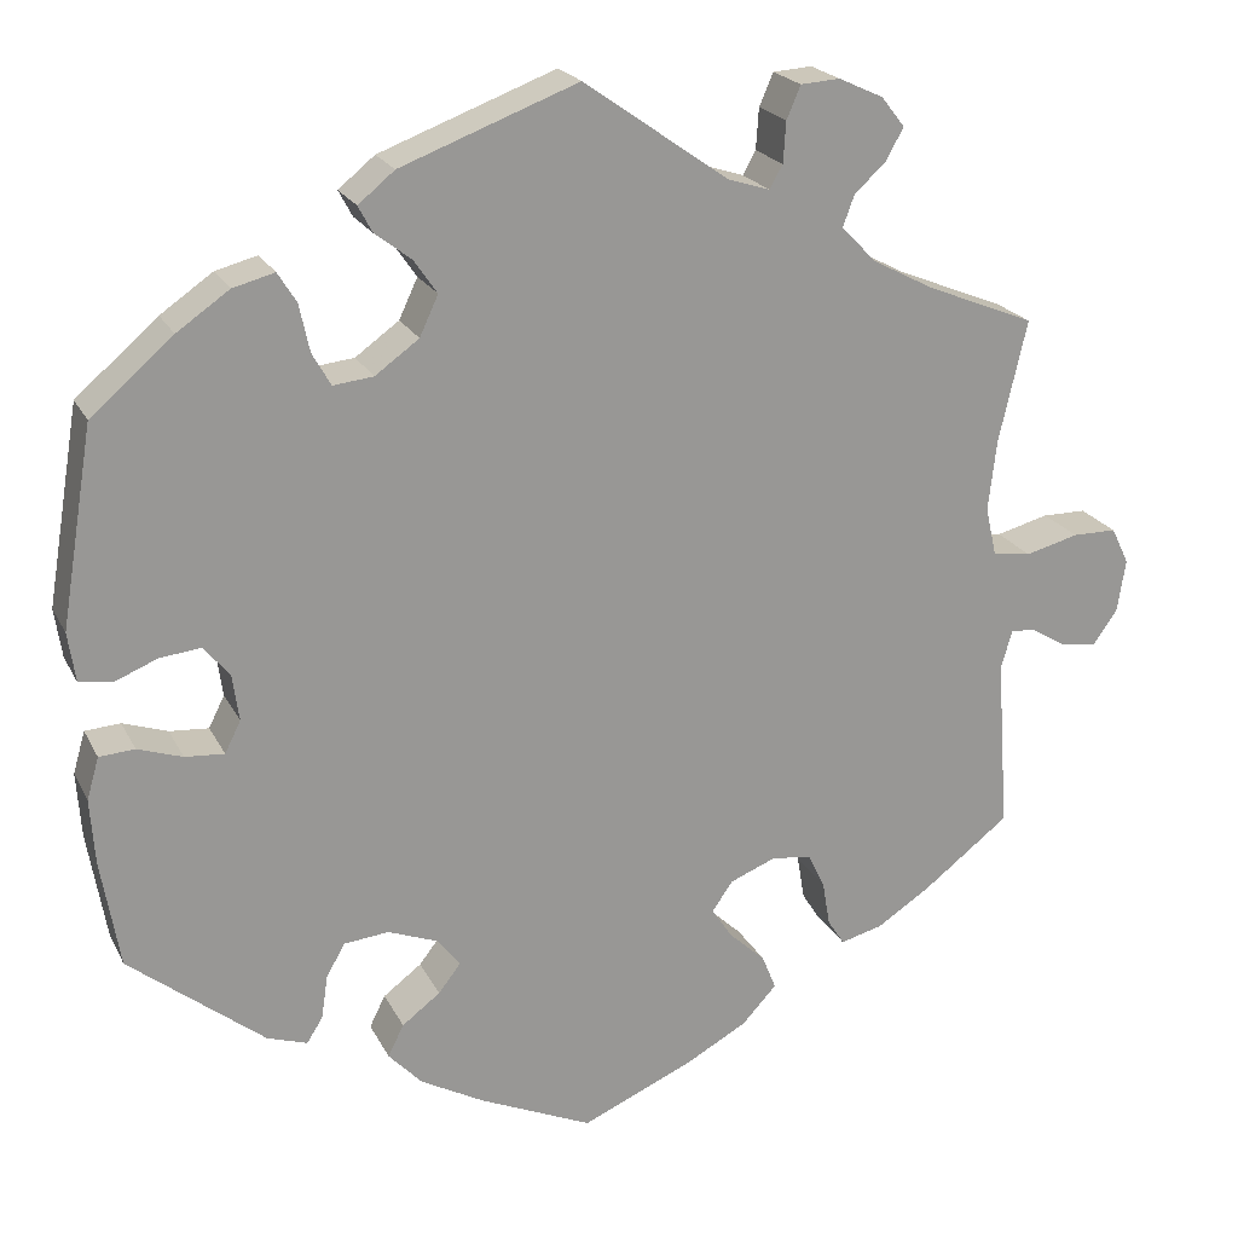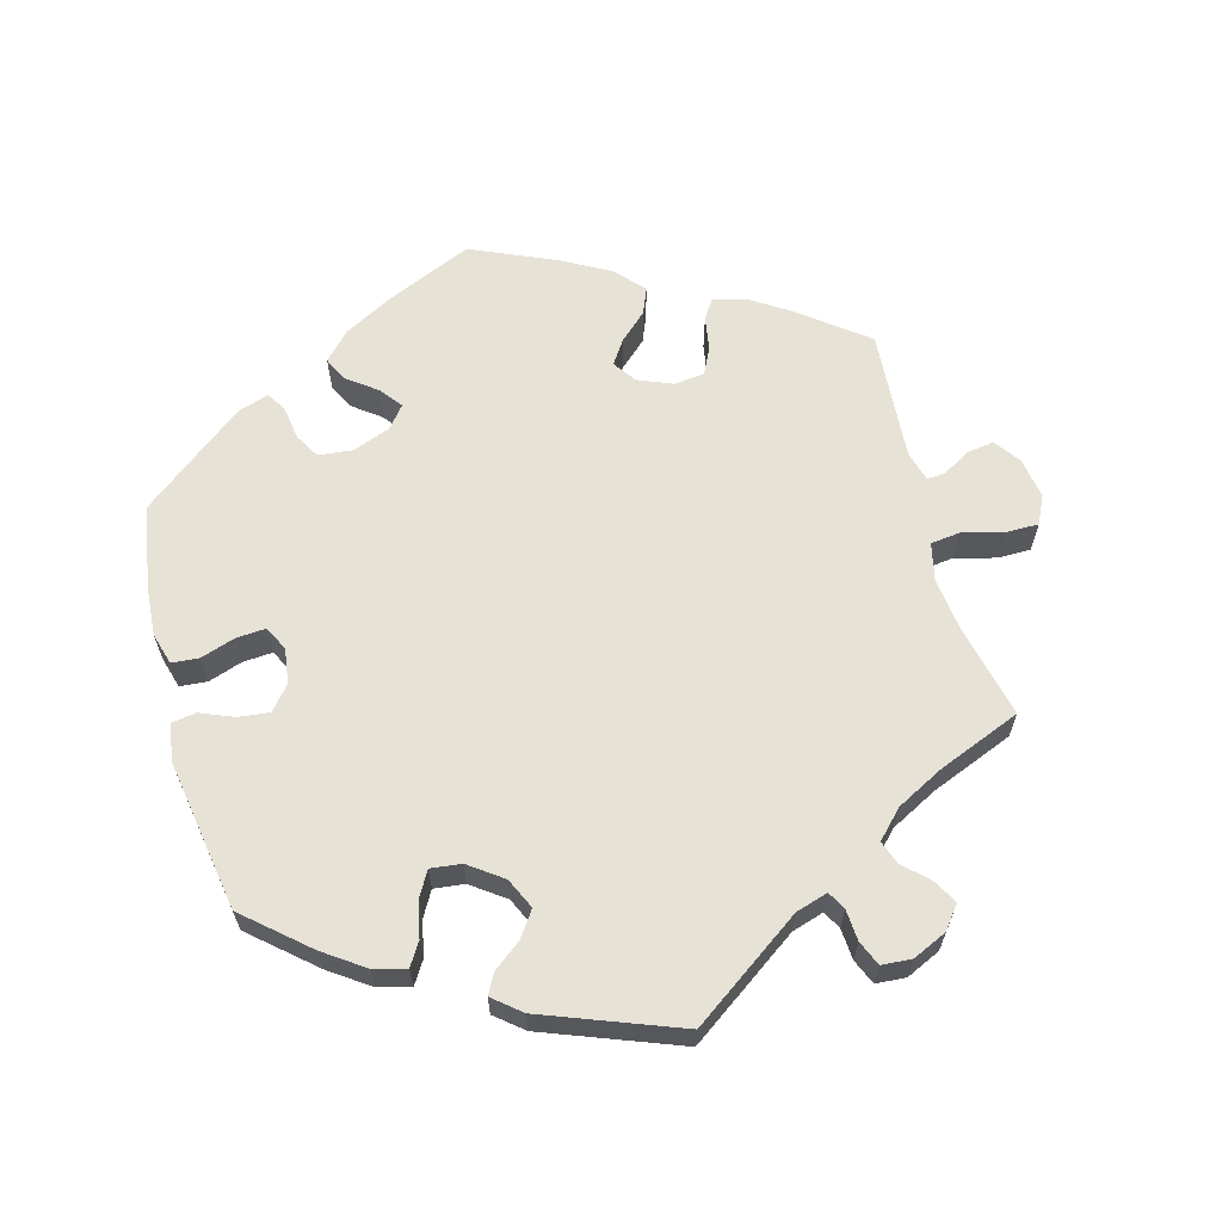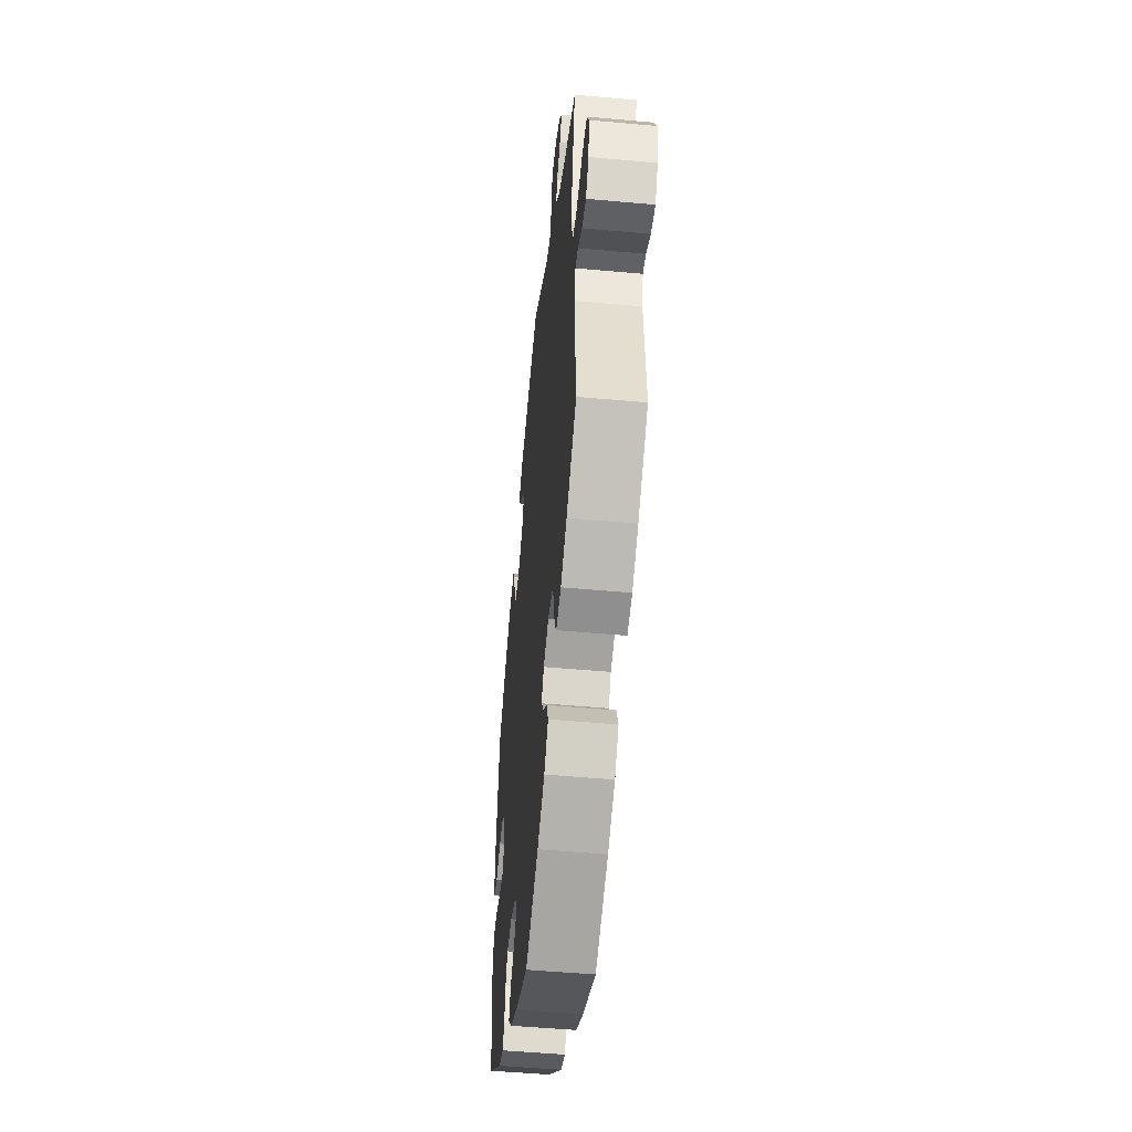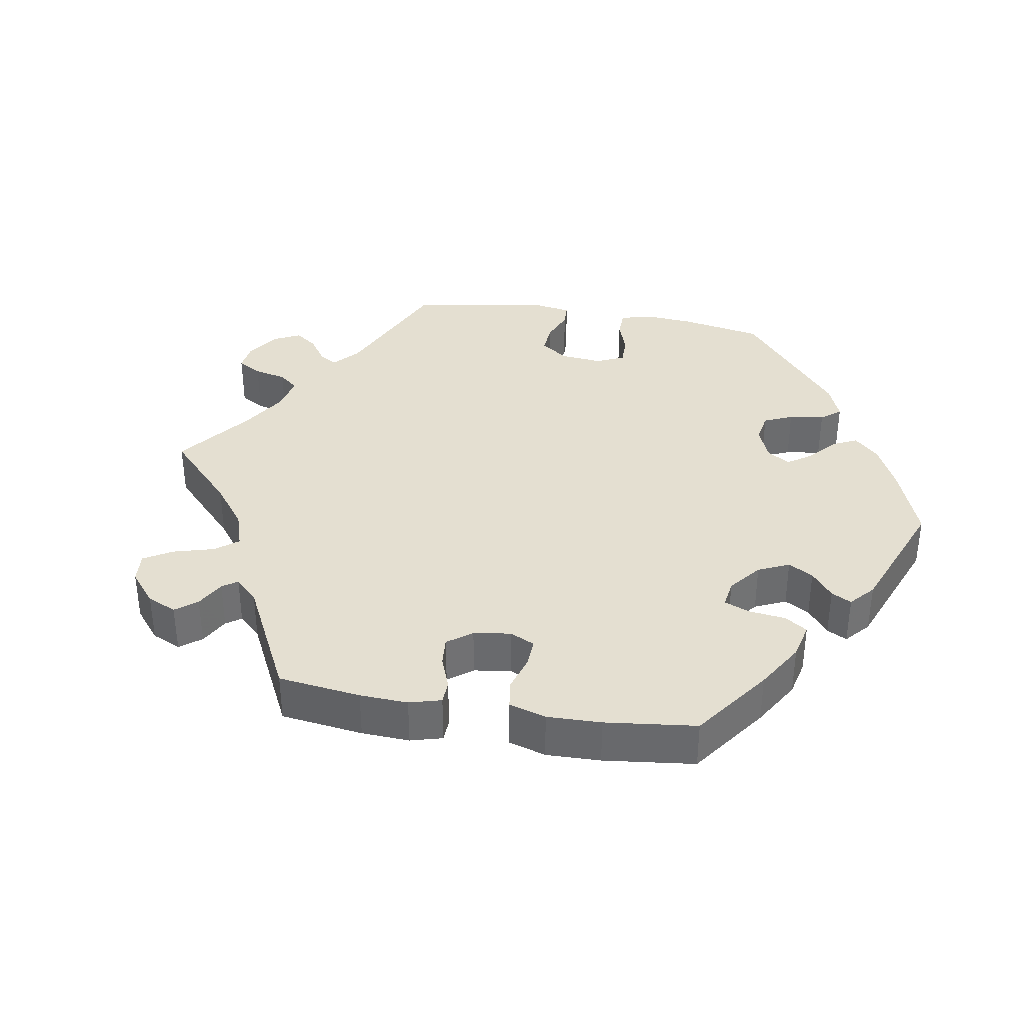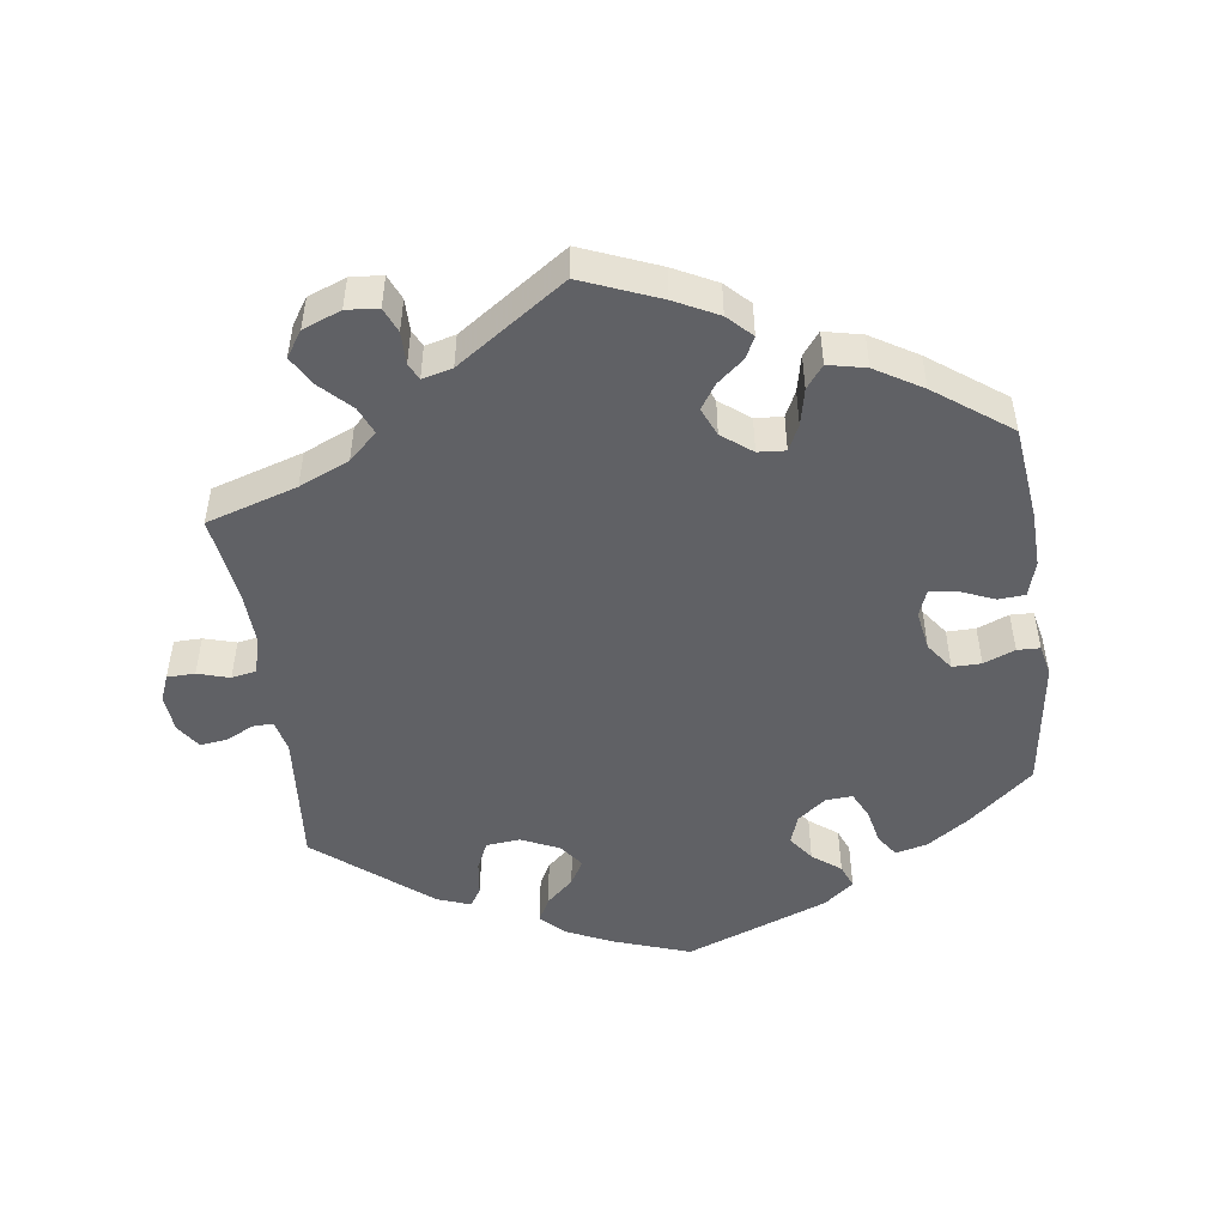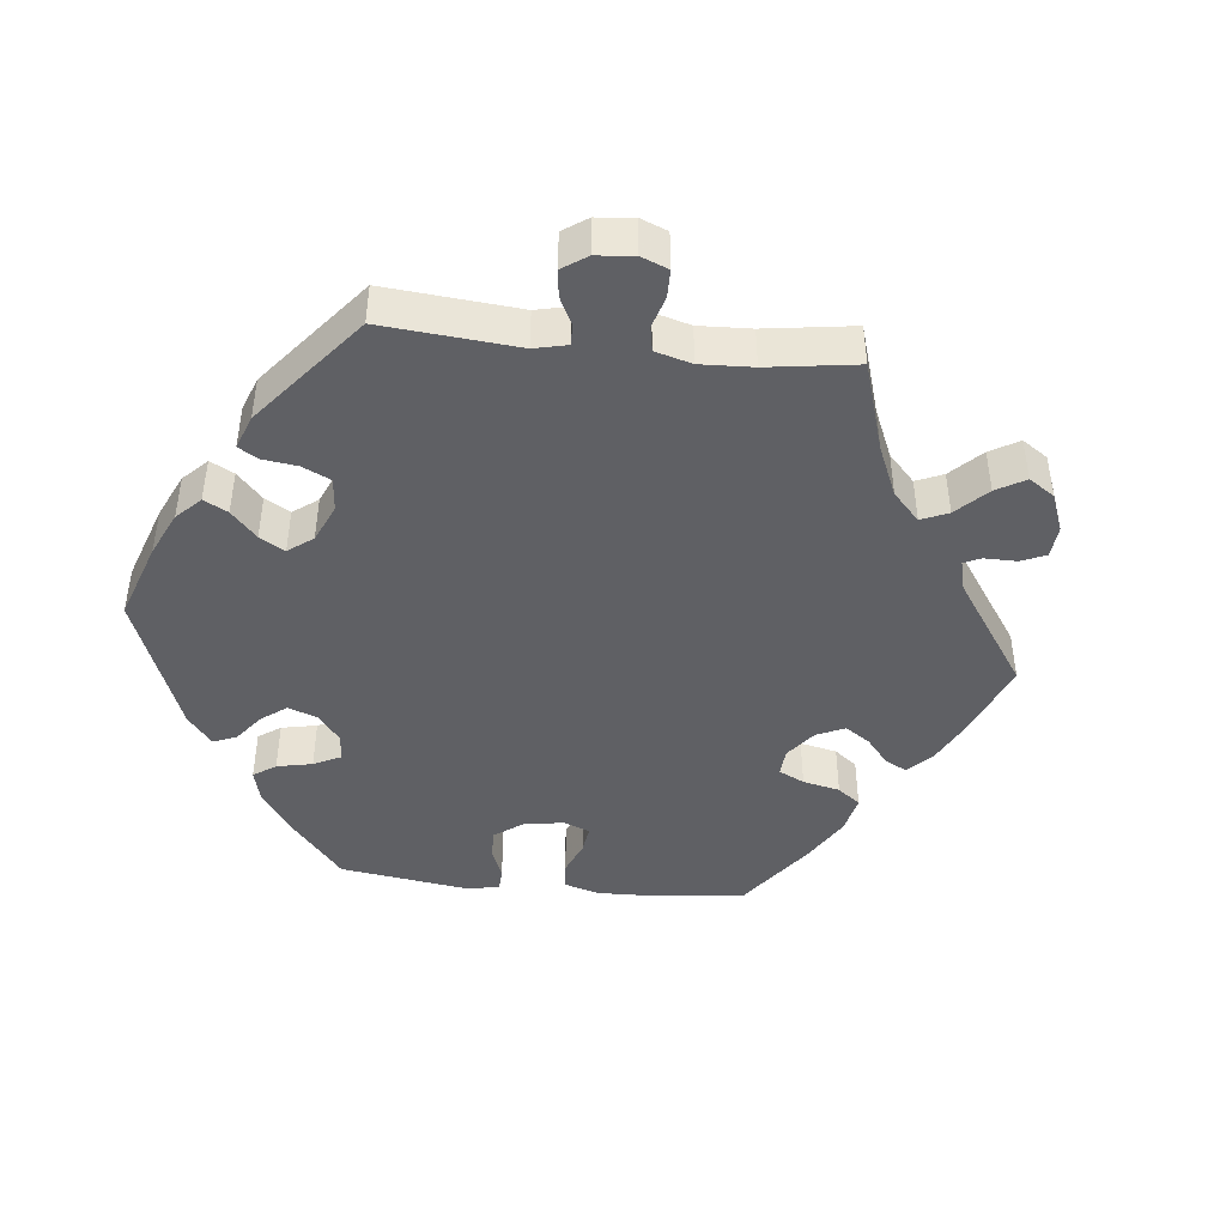
<metadata>
{"format":"obj","ext":"obj","renderer":"f3d","projection":"perspective","resolution":1024,"background":"white","views":[{"elev":21.0,"azim":-20.5,"up":"+Z"},{"elev":63.1,"azim":-15.2,"up":"+Y"},{"elev":-50.4,"azim":84.3,"up":"+Z"},{"elev":36.8,"azim":159.4,"up":"+Y"},{"elev":-49.6,"azim":128.0,"up":"+Y"},{"elev":-44.2,"azim":23.9,"up":"+Y"}]}
</metadata>
<code>
v 0.471 0.07 0.16
v 0.462 0.07 0.084
v 0.474 0.07 0.031
v 0.515 0.07 0.026
v 0.572 0.07 0.041
v 0.619 0.07 0.041
v 0.638 0.07 0.002
v 0.629 0.07 -0.055
v 0.603 0.07 -0.092
v 0.565 0.07 -0.087
v 0.526 0.07 -0.064
v 0.5 0.07 -0.062
v 0.488 0.07 -0.104
v 0.501 0.07 -0.288
v 0.408 0.07 -0.36
v 0.351 0.07 -0.397
v 0.306 0.07 -0.409
v 0.288 0.07 -0.381
v 0.28 0.07 -0.333
v 0.262 0.07 -0.296
v 0.219 0.07 -0.291
v 0.17 0.07 -0.311
v 0.148 0.07 -0.343
v 0.17 0.07 -0.376
v 0.209 0.07 -0.412
v 0.224 0.07 -0.449
v 0.187 0.07 -0.489
v 0.12 0.07 -0.526
v 0.001 0.07 -0.578
v -0.12 0.07 -0.525
v -0.188 0.07 -0.488
v -0.224 0.07 -0.45
v -0.207 0.07 -0.416
v -0.166 0.07 -0.385
v -0.142 0.07 -0.354
v -0.167 0.07 -0.323
v -0.22 0.07 -0.303
v -0.268 0.07 -0.308
v -0.288 0.07 -0.343
v -0.295 0.07 -0.39
v -0.312 0.07 -0.417
v -0.355 0.07 -0.403
v -0.5 0.07 -0.289
v -0.52 0.07 -0.173
v -0.525 0.07 -0.103
v -0.512 0.07 -0.058
v -0.474 0.07 -0.055
v -0.426 0.07 -0.071
v -0.384 0.07 -0.074
v -0.367 0.07 -0.04
v -0.374 0.07 0.01
v -0.402 0.07 0.043
v -0.446 0.07 0.038
v -0.492 0.07 0.019
v -0.527 0.07 0.024
v -0.535 0.07 0.077
v -0.5 0.07 0.289
v -0.412 0.07 0.365
v -0.356 0.07 0.404
v -0.311 0.07 0.416
v -0.291 0.07 0.384
v -0.28 0.07 0.333
v -0.26 0.07 0.298
v -0.217 0.07 0.303
v -0.17 0.07 0.337
v -0.15 0.07 0.38
v -0.175 0.07 0.416
v -0.214 0.07 0.446
v -0.229 0.07 0.474
v -0.19 0.07 0.506
v 0 0.07 0.578
v 0.155 0.07 0.469
v 0.2 0.07 0.455
v 0.214 0.07 0.48
v 0.217 0.07 0.524
v 0.232 0.07 0.559
v 0.274 0.07 0.562
v 0.322 0.07 0.54
v 0.347 0.07 0.508
v 0.328 0.07 0.474
v 0.294 0.07 0.442
v 0.282 0.07 0.409
v 0.319 0.07 0.371
v 0.384 0.07 0.337
v 0.501 0.07 0.29
v 0.471 0 0.16
v 0.462 0 0.084
v 0.474 0 0.031
v 0.515 0 0.026
v 0.572 0 0.041
v 0.619 0 0.041
v 0.638 0 0.002
v 0.629 0 -0.055
v 0.603 0 -0.092
v 0.565 0 -0.087
v 0.526 0 -0.064
v 0.5 0 -0.062
v 0.488 0 -0.104
v 0.501 0 -0.288
v 0.408 0 -0.36
v 0.351 0 -0.397
v 0.306 0 -0.409
v 0.288 0 -0.381
v 0.28 0 -0.333
v 0.262 0 -0.296
v 0.219 0 -0.291
v 0.17 0 -0.311
v 0.148 0 -0.343
v 0.17 0 -0.376
v 0.209 0 -0.412
v 0.224 0 -0.449
v 0.187 0 -0.489
v 0.12 0 -0.526
v 0.001 0 -0.578
v -0.12 0 -0.525
v -0.188 0 -0.488
v -0.224 0 -0.45
v -0.207 0 -0.416
v -0.166 0 -0.385
v -0.142 0 -0.354
v -0.167 0 -0.323
v -0.22 0 -0.303
v -0.268 0 -0.308
v -0.288 0 -0.343
v -0.295 0 -0.39
v -0.312 0 -0.417
v -0.355 0 -0.403
v -0.5 0 -0.289
v -0.52 0 -0.173
v -0.525 0 -0.103
v -0.512 0 -0.058
v -0.474 0 -0.055
v -0.426 0 -0.071
v -0.384 0 -0.074
v -0.367 0 -0.04
v -0.374 0 0.01
v -0.402 0 0.043
v -0.446 0 0.038
v -0.492 0 0.019
v -0.527 0 0.024
v -0.535 0 0.077
v -0.5 0 0.289
v -0.412 0 0.365
v -0.356 0 0.404
v -0.311 0 0.416
v -0.291 0 0.384
v -0.28 0 0.333
v -0.26 0 0.298
v -0.217 0 0.303
v -0.17 0 0.337
v -0.15 0 0.38
v -0.175 0 0.416
v -0.214 0 0.446
v -0.229 0 0.474
v -0.19 0 0.506
v 0 0 0.578
v 0.155 0 0.469
v 0.2 0 0.455
v 0.214 0 0.48
v 0.217 0 0.524
v 0.232 0 0.559
v 0.274 0 0.562
v 0.322 0 0.54
v 0.347 0 0.508
v 0.328 0 0.474
v 0.294 0 0.442
v 0.282 0 0.409
v 0.319 0 0.371
v 0.384 0 0.337
v 0.501 0 0.29
f 84 85 1
f 83 84 1 2
f 82 83 2 3
f 78 79 80 81
f 78 81 82
f 77 78 82
f 74 75 76 77
f 73 74 77 82
f 72 73 82 3
f 70 71 72 3
f 67 68 69 70
f 66 67 70 3
f 59 60 61 62
f 59 62 63
f 58 59 63
f 57 58 63
f 56 57 63
f 53 54 55 56
f 52 53 56 63
f 51 52 63 64
f 45 46 47 48
f 45 48 49
f 44 45 49
f 43 44 49
f 42 43 49
f 39 40 41 42
f 38 39 42 49
f 37 38 49 50
f 31 32 33 34
f 31 34 35
f 30 31 35
f 29 30 35
f 28 29 35
f 27 28 35 36
f 24 25 26 27
f 23 24 27 36
f 16 17 18 19
f 16 19 20
f 13 14 15 16
f 12 13 16 20
f 8 9 10 11
f 8 11 12
f 7 8 12
f 4 5 6 7
f 3 4 7 12
f 65 66 3 12
f 22 23 36 37
f 21 22 37 50
f 50 51 64 65
f 21 50 65
f 12 20 21 65
f 86 170 169
f 87 86 169 168
f 88 87 168 167
f 166 165 164 163
f 167 166 163
f 167 163 162
f 162 161 160 159
f 167 162 159 158
f 88 167 158 157
f 88 157 156 155
f 155 154 153 152
f 88 155 152 151
f 147 146 145 144
f 148 147 144
f 148 144 143
f 148 143 142
f 148 142 141
f 141 140 139 138
f 148 141 138 137
f 149 148 137 136
f 133 132 131 130
f 134 133 130
f 134 130 129
f 134 129 128
f 134 128 127
f 127 126 125 124
f 134 127 124 123
f 135 134 123 122
f 119 118 117 116
f 120 119 116
f 120 116 115
f 120 115 114
f 120 114 113
f 121 120 113 112
f 112 111 110 109
f 121 112 109 108
f 104 103 102 101
f 105 104 101
f 101 100 99 98
f 105 101 98 97
f 96 95 94 93
f 97 96 93
f 97 93 92
f 92 91 90 89
f 97 92 89 88
f 97 88 151 150
f 122 121 108 107
f 135 122 107 106
f 150 149 136 135
f 150 135 106
f 150 106 105 97
f 1 86 87 2
f 2 87 88 3
f 3 88 89 4
f 4 89 90 5
f 5 90 91 6
f 6 91 92 7
f 7 92 93 8
f 8 93 94 9
f 9 94 95 10
f 10 95 96 11
f 11 96 97 12
f 12 97 98 13
f 13 98 99 14
f 14 99 100 15
f 15 100 101 16
f 16 101 102 17
f 17 102 103 18
f 18 103 104 19
f 19 104 105 20
f 20 105 106 21
f 21 106 107 22
f 22 107 108 23
f 23 108 109 24
f 24 109 110 25
f 25 110 111 26
f 26 111 112 27
f 27 112 113 28
f 28 113 114 29
f 29 114 115 30
f 30 115 116 31
f 31 116 117 32
f 32 117 118 33
f 33 118 119 34
f 34 119 120 35
f 35 120 121 36
f 36 121 122 37
f 37 122 123 38
f 38 123 124 39
f 39 124 125 40
f 40 125 126 41
f 41 126 127 42
f 42 127 128 43
f 43 128 129 44
f 44 129 130 45
f 45 130 131 46
f 46 131 132 47
f 47 132 133 48
f 48 133 134 49
f 49 134 135 50
f 50 135 136 51
f 51 136 137 52
f 52 137 138 53
f 53 138 139 54
f 54 139 140 55
f 55 140 141 56
f 56 141 142 57
f 57 142 143 58
f 58 143 144 59
f 59 144 145 60
f 60 145 146 61
f 61 146 147 62
f 62 147 148 63
f 63 148 149 64
f 64 149 150 65
f 65 150 151 66
f 66 151 152 67
f 67 152 153 68
f 68 153 154 69
f 69 154 155 70
f 70 155 156 71
f 71 156 157 72
f 72 157 158 73
f 73 158 159 74
f 74 159 160 75
f 75 160 161 76
f 76 161 162 77
f 77 162 163 78
f 78 163 164 79
f 79 164 165 80
f 80 165 166 81
f 81 166 167 82
f 82 167 168 83
f 83 168 169 84
f 84 169 170 85
f 85 170 86 1

</code>
